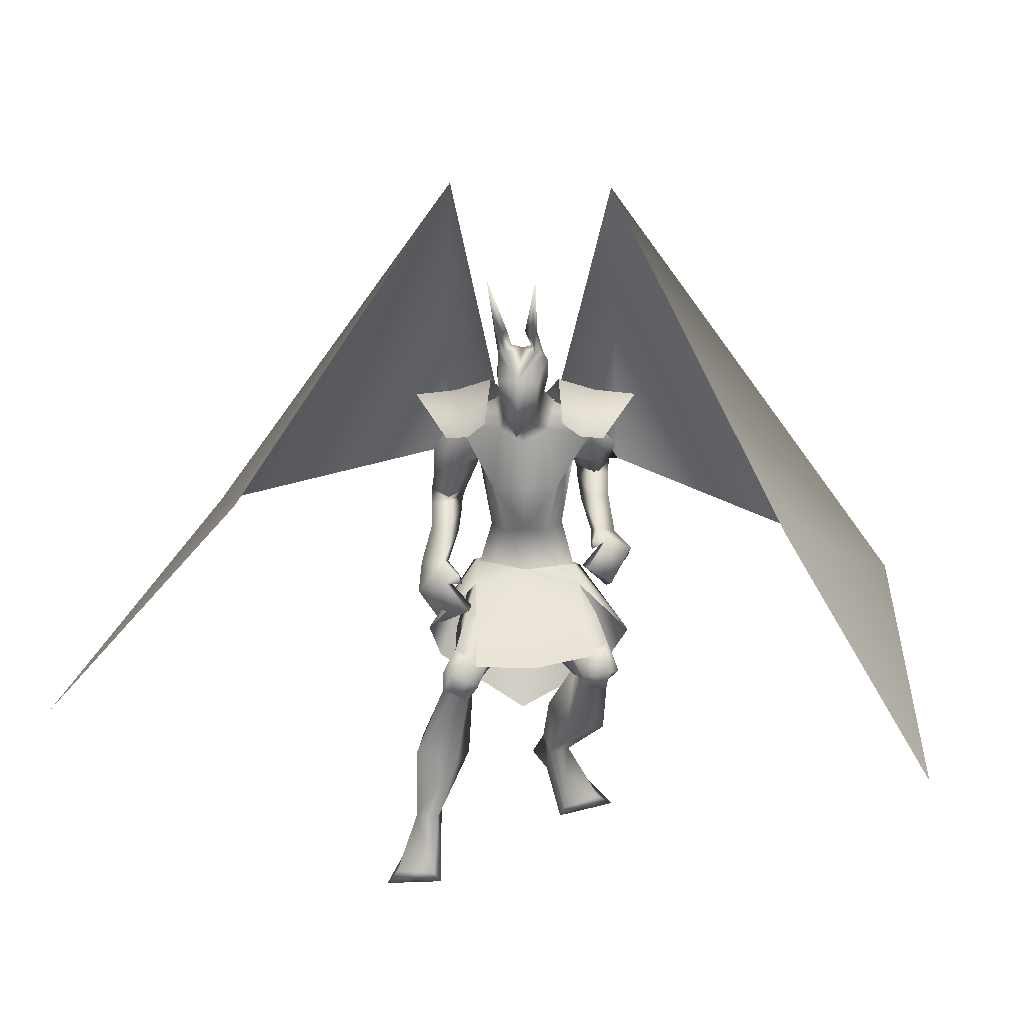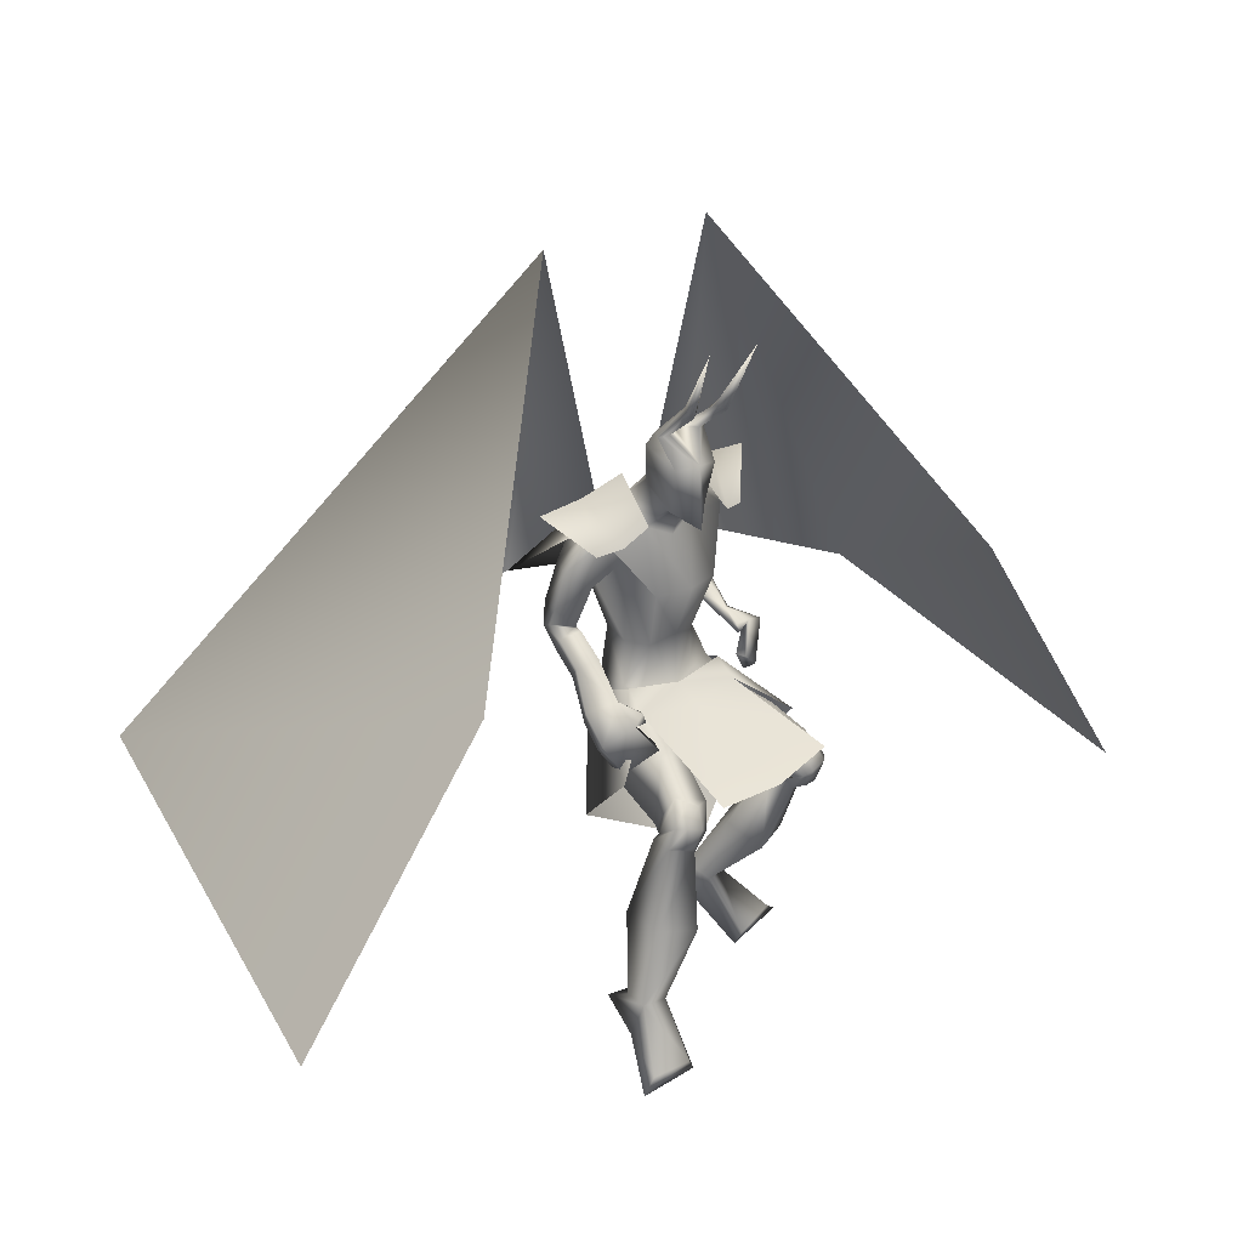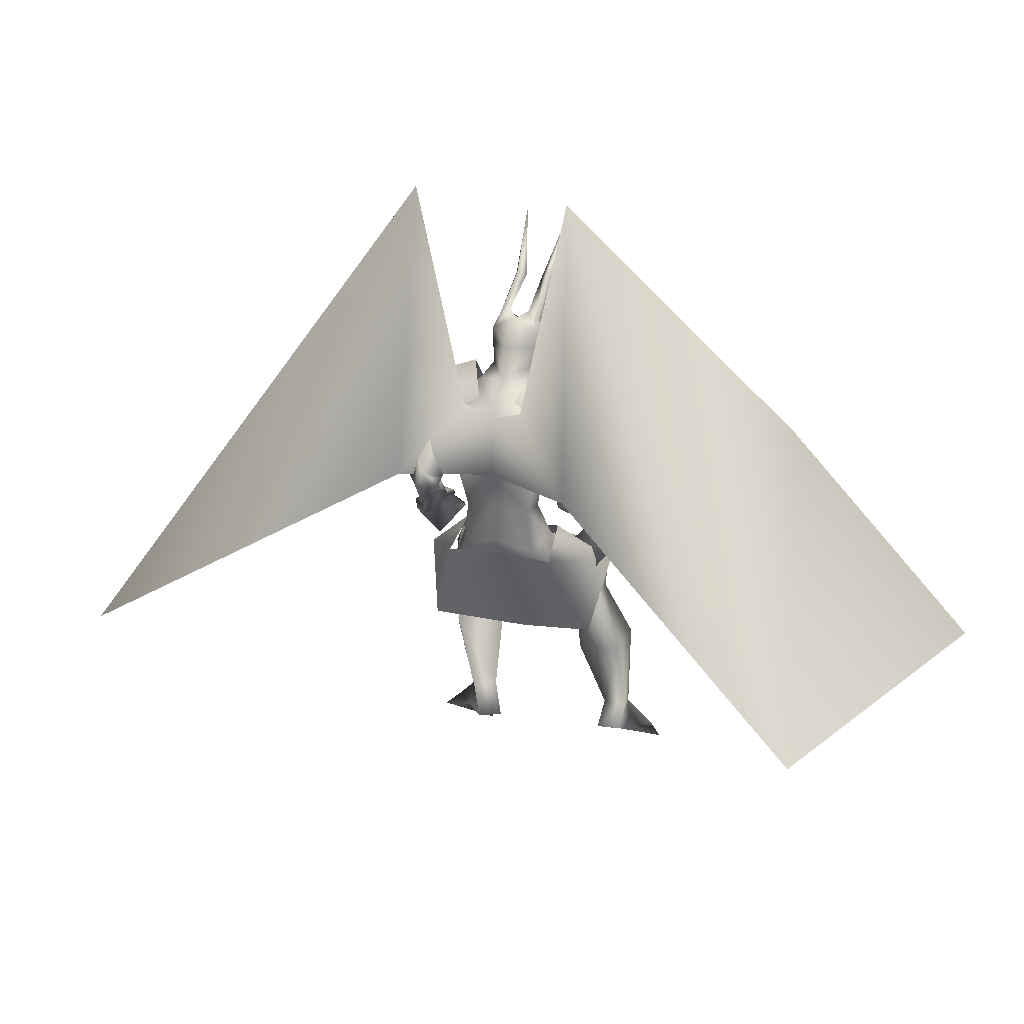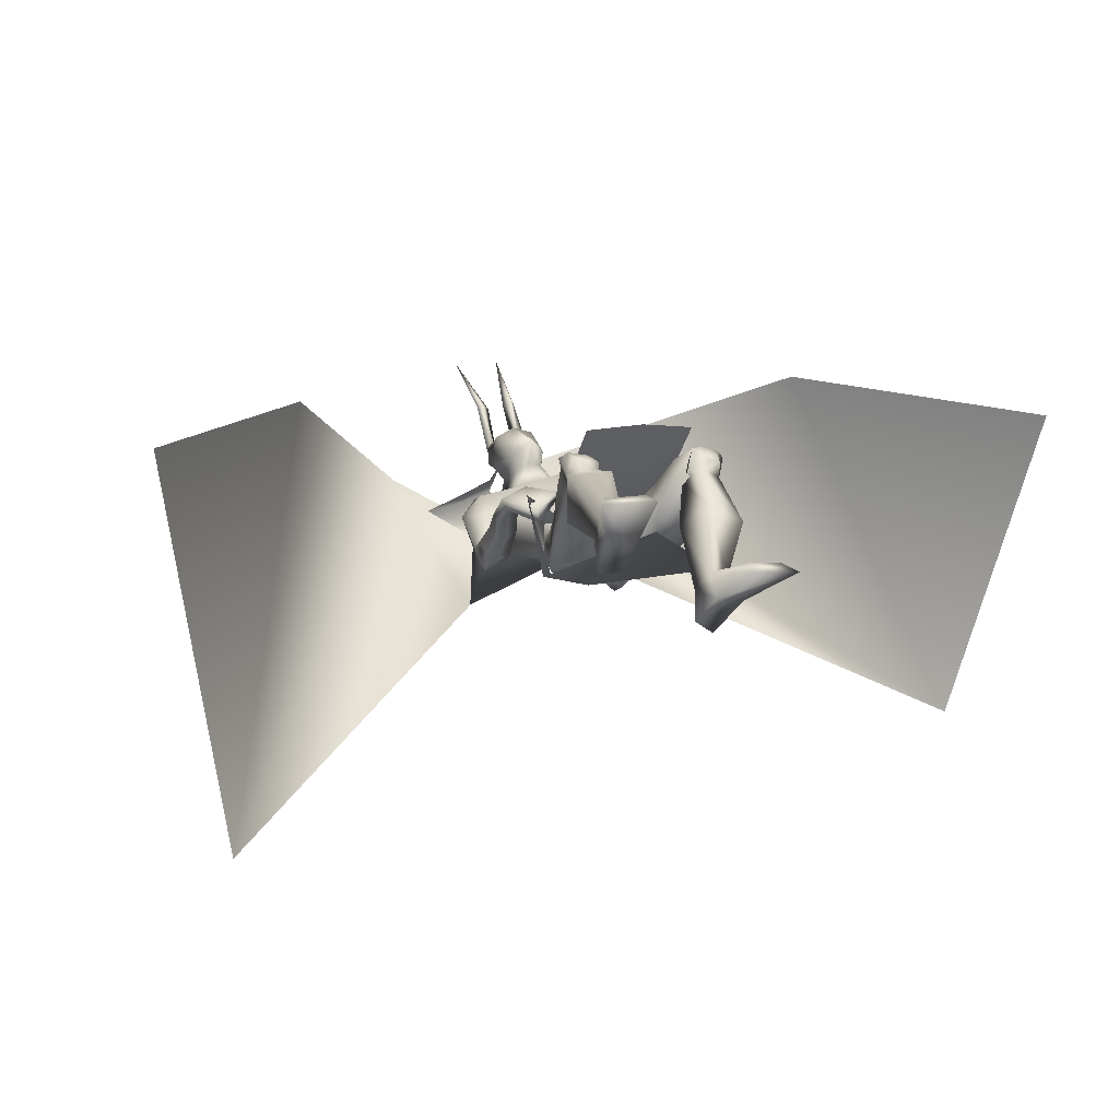
<metadata>
{"format":"obj","ext":"obj","renderer":"f3d","projection":"perspective","resolution":1024,"background":"white","views":[{"elev":22.1,"azim":8.1,"up":"+Y"},{"elev":27.2,"azim":-34.3,"up":"+Y"},{"elev":24.9,"azim":-155.6,"up":"+Y"},{"elev":20.9,"azim":-22.2,"up":"+Z"}]}
</metadata>
<code>
o Cube_Cube.001
v 0.009142 0.1578 -0.09609
v 0.1466 0.1696 -0.1315
v -0.1321 0.1765 -0.1052
v 0.1473 0.1132 -0.2601
v -0.1599 0.1204 -0.2364
v -0.01007 0.1525 -0.2961
v 0.08073 -0.001474 0.2097
v 0.2416 0.03177 0.1728
v -0.08496 -0.006905 0.2142
v 0.3107 0.01508 -0.0427
v -0.2444 0.02429 0.04413
v 0.2359 -0.154 -0.1727
v -0.2419 -0.1399 -0.1228
v 0.01652 -0.2342 -0.008532
v 0.02127 0.1173 -0.04033
v 0.1655 0.1208 -0.09993
v -0.1249 0.1231 -0.0567
v 0.1143 0.6068 -0.08943
v -0.1011 0.6029 -0.06825
v 0.08888 0.7 -0.1976
v -0.1005 0.6966 -0.179
v 0.03902 0.6236 -0.2829
v -0.0655 0.6217 -0.2727
v 0.2212 0.5472 -0.1544
v -0.2164 0.5394 -0.1114
v 0.2986 0.6471 -0.2551
v -0.3153 0.6361 -0.1947
v 0.1851 0.5741 -0.2982
v -0.2136 0.5621 -0.2596
v 0.08373 0.6377 -0.1802
v -0.08846 0.6378 -0.1895
v -0.002365 0.6242 -0.2417
v 0.06623 0.5697 -0.1412
v -0.06712 0.5685 -0.1347
v 0.000696 0.5383 -0.1183
v 0.1847 0.5838 -0.1976
v -0.1834 0.5959 -0.1618
v 0.1824 0.5496 -0.181
v -0.1778 0.5602 -0.1401
v -0.01456 0.5735 -0.3002
v -0.01363 0.407 -0.3212
v 0.1346 0.5228 -0.305
v -0.1705 0.5231 -0.2937
v 0.09835 0.4193 -0.08776
v -0.07851 0.4164 -0.07042
v 0.01228 0.4222 -0.05432
v 0.1165 0.4886 -0.164
v -0.1137 0.4857 -0.1535
v 0.06786 0.261 -0.1397
v -0.05451 0.2595 -0.1277
v 0.008487 0.2799 -0.1128
v 0.1011 0.2673 -0.1927
v -0.09755 0.265 -0.1732
v -0.005644 0.2727 -0.2582
v 0.08443 0.2768 -0.2657
v -0.09553 0.2747 -0.2481
v 0.2206 0.4171 -0.3494
v -0.2715 0.3823 -0.2055
v 0.1777 0.3623 -0.3389
v -0.2246 0.3328 -0.188
v 0.1757 0.4413 -0.4001
v -0.2542 0.3727 -0.2747
v 0.1184 0.3916 -0.369
v -0.1859 0.335 -0.2495
v 0.2186 0.3695 -0.3452
v -0.2727 0.3133 -0.1819
v 0.1722 0.3876 -0.3205
v -0.219 0.326 -0.175
v 0.1886 0.3277 -0.3766
v -0.2597 0.2699 -0.2217
v 0.1272 0.3539 -0.353
v -0.1917 0.2893 -0.221
v 0.1731 0.375 -0.3526
v -0.2268 0.3258 -0.1959
v 0.2159 0.3926 -0.3814
v -0.2784 0.3425 -0.2151
v 0.18 0.3803 -0.4187
v -0.2635 0.3144 -0.2657
v 0.1221 0.3711 -0.3835
v -0.1946 0.3077 -0.2484
v 0.01367 0.1301 -0.117
v 0.1366 0.1652 -0.1664
v -0.1233 0.169 -0.1361
v -0.007481 0.181 -0.2776
v 0.09521 0.1427 -0.2717
v -0.1142 0.15 -0.2507
v 0.08124 0.08009 -0.05934
v -0.03529 0.06646 -0.04834
v 0.02833 0.1088 -0.04938
v 0.0485 -0.01011 -0.1342
v -0.03961 -0.02098 -0.1394
v 0.00504 0.01411 -0.1351
v 0.1538 0.04719 -0.2252
v -0.1653 0.06093 -0.1891
v -0.009309 0.04618 -0.2138
v 0.2645 0.02158 0.06699
v -0.1564 -0.002104 0.12
v 0.1724 -0.008227 0.103
v -0.06357 -0.04109 0.1168
v 0.1737 -0.08139 0.07753
v -0.09799 -0.1174 0.07463
v 0.2362 -0.08121 0.03407
v -0.171 -0.0978 0.0645
v 0.1504 0.05283 0.01969
v -0.066 0.02523 0.0403
v 0.2227 0.07311 -0.01378
v -0.1407 0.0625 0.04196
v 0.09885 -0.06323 -0.02027
v -0.05762 -0.09005 -0.032
v 0.201 -0.03848 -0.1248
v -0.1876 -0.03038 -0.08329
v 0.265 -0.09627 0.06533
v -0.19 -0.1214 0.1433
v 0.2015 -0.1037 0.1029
v -0.1204 -0.1452 0.1521
v 0.1708 -0.06285 0.05302
v -0.116 -0.1489 0.08089
v 0.2321 -0.05899 0.01667
v -0.1841 -0.1285 0.07442
v 0.2035 -0.05281 0.1423
v -0.08908 -0.09635 0.1548
v 0.2999 -0.04449 0.1025
v -0.1858 -0.05495 0.1647
v 0.1819 -0.06756 0.09917
v -0.09738 -0.1272 0.1003
v 0.2577 -0.06531 0.05509
v -0.1821 -0.1046 0.09351
v 0.2812 -0.04229 0.1239
v -0.1587 -0.0561 0.1769
v 0.2325 -0.04806 0.142
v -0.1114 -0.07911 0.1702
v 0.2331 -0.09747 0.1188
v -0.1343 -0.118 0.171
v 0.2642 -0.0992 0.1115
v -0.1632 -0.1062 0.1779
v 0.221 0.008096 0.1134
v -0.1022 -0.03275 0.1389
v 0.2567 0.01955 0.09478
v -0.1384 -0.01168 0.1405
v 0.1531 -0.482 -0.1299
v -0.2855 -0.61 0.1309
v 0.07387 -0.4854 -0.1117
v -0.2075 -0.6021 0.1074
v 0.02347 -0.4656 -0.1745
v -0.2175 -0.5596 0.02877
v 0.07698 -0.4613 -0.2165
v -0.2851 -0.5516 0.03218
v 0.1519 -0.2784 0.05678
v -0.1484 -0.3223 0.2062
v 0.2492 -0.2764 0.001715
v -0.256 -0.2919 0.2
v 0.0916 -0.2165 -0.006742
v -0.1241 -0.3304 0.1021
v 0.2041 -0.2091 -0.09349
v -0.2607 -0.3006 0.07569
v 0.08678 -0.41 -0.06941
v -0.2063 -0.5197 0.1603
v 0.1385 -0.4088 -0.1015
v -0.268 -0.5192 0.1589
v 0.06086 -0.3847 -0.1277
v -0.2099 -0.5079 0.1032
v 0.1158 -0.3975 -0.1651
v -0.2774 -0.5104 0.1067
v 0.2371 -0.521 -0.02576
v -0.3084 -0.6469 0.2613
v 0.1395 -0.5516 0.001149
v -0.2028 -0.647 0.2562
v 0.1263 -0.5854 -0.01146
v -0.1845 -0.6794 0.2467
v 0.2731 -0.5517 -0.04515
v -0.3377 -0.6888 0.263
v 0.2544 0.1203 -0.122
v -0.2172 0.02161 -0.000762
v 0.1888 0.18 -0.07529
v -0.1341 0.07211 0.024
v 0.2368 0.102 -0.147
v -0.2142 0.0117 -0.03489
v 0.1744 0.1824 -0.09523
v -0.1306 0.08064 0.001092
v 0.2051 0.2637 -0.1811
v -0.2152 0.2025 -0.02804
v 0.2508 0.2324 -0.2343
v -0.2828 0.1787 -0.05962
v 0.2427 0.1959 -0.2375
v -0.2754 0.1429 -0.07677
v 0.1885 0.2486 -0.1882
v -0.2041 0.1916 -0.04875
v 0.1875 0.4378 -0.252
v -0.2015 0.4406 -0.1535
v 0.244 0.4917 -0.2701
v -0.2638 0.4879 -0.171
v 0.1533 0.5227 -0.3429
v -0.2151 0.4667 -0.279
v 0.1025 0.4697 -0.2873
v -0.142 0.4387 -0.2306
v 0.1416 0.3738 -0.396
v -0.2181 0.3093 -0.2548
v 0.1676 0.3772 -0.4235
v -0.2545 0.3083 -0.2749
v 0.1471 0.3553 -0.3746
v -0.2175 0.2933 -0.2344
v 0.1745 0.3347 -0.3962
v -0.2526 0.2761 -0.245
v 0.1406 0.3954 -0.39
v -0.2152 0.332 -0.2586
v 0.1625 0.4236 -0.4142
v -0.2472 0.3486 -0.2823
v 0.08432 0.1426 -0.1558
v -0.06949 0.1427 -0.1386
v 0.1678 0.1104 -0.1069
v -0.1305 0.1136 -0.06348
v 0.1797 0.3364 -0.2574
v -0.2093 0.2738 -0.1131
v 0.2263 0.3179 -0.2879
v -0.2651 0.2608 -0.1254
v 0.195 0.2754 -0.3169
v -0.2503 0.2165 -0.1634
v 0.1476 0.3105 -0.2807
v -0.1901 0.2457 -0.146
v 0.237 0.2461 -0.1267
v -0.199 0.153 0.02119
v 0.304 0.2115 -0.1711
v -0.2805 0.1181 0.007045
v 0.2953 0.1836 -0.1803
v -0.2756 0.09558 -0.01751
v 0.2226 0.237 -0.1355
v -0.1911 0.1505 0.00044
v 0.1966 0.2231 -0.1214
v -0.1571 0.1466 0.000326
v 0.2022 0.2254 -0.1185
v -0.16 0.1467 0.007776
v 0.1935 0.2404 -0.1323
v -0.1637 0.17 -0.004129
v 0.1994 0.243 -0.1289
v -0.1664 0.1701 0.004078
v -0.002365 0.6616 -0.2127
v 0.05545 0.6811 -0.1435
v -0.06018 0.6811 -0.1435
v -0.002365 0.7467 -0.1869
v 0.06896 0.7358 -0.1216
v -0.07369 0.7358 -0.1216
v 0.06678 0.7796 -0.1259
v -0.0715 0.7796 -0.1259
v -0.002365 0.8143 -0.1188
v 0.03262 0.6189 -0.09352
v -0.03735 0.6189 -0.09352
v -0.002365 0.6216 -0.08164
v 0.05222 0.7421 -0.02913
v -0.05695 0.7421 -0.02913
v -0.002365 0.751 -0.0107
v 0.04421 0.631 -0.05437
v -0.04894 0.631 -0.05437
v -0.002365 0.5934 -0.002166
v 0.03845 0.8142 -0.07179
v -0.04318 0.8142 -0.07179
v 0.06149 0.8081 -0.08641
v -0.06622 0.8081 -0.08641
v 0.02566 0.8289 -0.09566
v -0.03039 0.8289 -0.09566
v 0.05353 0.8131 -0.1091
v -0.05826 0.8131 -0.1091
v 0.04445 0.9093 -0.003939
v -0.04918 0.9093 -0.003939
v 0.02185 0.9005 0.008228
v -0.02658 0.9005 0.008228
v 0.05573 0.9018 0.01472
v -0.06046 0.9018 0.01472
v 0.04393 0.8898 0.02676
v -0.04866 0.8898 0.02676
v 0.06225 1.069 0.1071
v -0.06698 1.069 0.1071
v 0.2399 0.396 -0.4022
v -0.2731 0.4019 -0.4086
v 0.06862 0.5981 -0.3132
v -0.09485 0.5956 -0.2981
v 1.046 -0.06048 -0.7772
v -1.097 0.003151 -0.8631
v 0.2171 1.225 -0.3023
v -0.2304 1.224 -0.2962
v 1.168 -0.281 0.187
v -1.269 -0.1565 0.3555
v 0.745 0.4114 0.1573
v -0.7383 0.4469 0.2415
v 0.1627 0.5579 -0.1246
v 0.1886 0.663 -0.2278
v 0.0982 0.5852 -0.2971
v -0.1536 0.5522 -0.09352
v -0.2028 0.656 -0.1893
v -0.1249 0.5812 -0.2753
f 4 2 10
f 4 10 12
f 11 3 5
f 11 5 13
f 6 4 12
f 6 12 14
f 13 5 6
f 13 6 14
f 1 15 16
f 1 16 2
f 1 3 17
f 1 17 15
f 15 7 8
f 15 8 16
f 9 7 15
f 9 15 17
f 2 16 10
f 11 17 3
f 30 33 38
f 30 38 36
f 39 34 31
f 39 31 37
f 30 36 40
f 30 40 32
f 40 37 31
f 40 31 32
f 33 35 46
f 33 46 44
f 46 35 34
f 46 34 45
f 38 33 44
f 38 44 47
f 45 34 39
f 45 39 48
f 44 46 51
f 44 51 49
f 51 46 45
f 51 45 50
f 47 44 49
f 47 49 52
f 50 45 48
f 50 48 53
f 41 42 55
f 41 55 54
f 56 43 41
f 56 41 54
f 42 47 52
f 42 52 55
f 53 48 43
f 53 43 56
f 59 73 75
f 59 75 57
f 76 74 60
f 76 60 58
f 73 67 65
f 73 65 75
f 66 68 74
f 66 74 76
f 63 79 73
f 63 73 59
f 74 80 64
f 74 64 60
f 79 71 67
f 79 67 73
f 68 72 80
f 68 80 74
f 54 55 85
f 54 85 84
f 86 56 54
f 86 54 84
f 55 52 82
f 55 82 85
f 83 53 56
f 83 56 86
f 87 89 92
f 87 92 90
f 92 89 88
f 92 88 91
f 85 93 95
f 85 95 84
f 95 94 86
f 95 86 84
f 93 90 92
f 93 92 95
f 92 91 94
f 92 94 95
f 104 98 96
f 104 96 106
f 97 99 105
f 97 105 107
f 90 108 104
f 90 104 87
f 105 109 91
f 105 91 88
f 108 100 98
f 108 98 104
f 99 101 109
f 99 109 105
f 93 110 108
f 93 108 90
f 109 111 94
f 109 94 91
f 110 102 100
f 110 100 108
f 101 103 111
f 101 111 109
f 106 96 102
f 106 102 110
f 103 97 107
f 103 107 111
f 100 124 120
f 100 120 98
f 121 125 101
f 121 101 99
f 124 116 114
f 124 114 120
f 115 117 125
f 115 125 121
f 102 126 124
f 102 124 100
f 125 127 103
f 125 103 101
f 126 118 116
f 126 116 124
f 117 119 127
f 117 127 125
f 96 122 126
f 96 126 102
f 127 123 97
f 127 97 103
f 122 112 118
f 122 118 126
f 119 113 123
f 119 123 127
f 122 96 138
f 122 138 128
f 139 97 123
f 139 123 129
f 112 122 128
f 112 128 134
f 129 123 113
f 129 113 135
f 98 120 130
f 98 130 136
f 131 121 99
f 131 99 137
f 120 114 132
f 120 132 130
f 133 115 121
f 133 121 131
f 114 112 134
f 114 134 132
f 135 113 115
f 135 115 133
f 96 98 136
f 96 136 138
f 137 99 97
f 137 97 139
f 136 130 128
f 136 128 138
f 129 131 137
f 129 137 139
f 130 132 134
f 130 134 128
f 135 133 131
f 135 131 129
f 114 148 150
f 114 150 112
f 151 149 115
f 151 115 113
f 116 152 148
f 116 148 114
f 149 153 117
f 149 117 115
f 118 154 152
f 118 152 116
f 153 155 119
f 153 119 117
f 112 150 154
f 112 154 118
f 155 151 113
f 155 113 119
f 140 142 144
f 140 144 146
f 145 143 141
f 145 141 147
f 148 156 158
f 148 158 150
f 159 157 149
f 159 149 151
f 152 160 156
f 152 156 148
f 157 161 153
f 157 153 149
f 160 144 142
f 160 142 156
f 143 145 161
f 143 161 157
f 154 162 160
f 154 160 152
f 161 163 155
f 161 155 153
f 162 146 144
f 162 144 160
f 145 147 163
f 145 163 161
f 150 158 162
f 150 162 154
f 163 159 151
f 163 151 155
f 158 140 146
f 158 146 162
f 147 141 159
f 147 159 163
f 158 156 166
f 158 166 164
f 167 157 159
f 167 159 165
f 140 158 164
f 140 164 170
f 165 159 141
f 165 141 171
f 156 142 168
f 156 168 166
f 169 143 157
f 169 157 167
f 142 140 170
f 142 170 168
f 171 141 143
f 171 143 169
f 166 168 170
f 166 170 164
f 171 169 167
f 171 167 165
f 172 174 178
f 172 178 176
f 179 175 173
f 179 173 177
f 38 188 190
f 38 190 36
f 191 189 39
f 191 39 37
f 188 59 57
f 188 57 190
f 58 60 189
f 58 189 191
f 36 190 192
f 36 192 42
f 193 191 37
f 193 37 43
f 190 57 61
f 190 61 192
f 62 58 191
f 62 191 193
f 47 194 188
f 47 188 38
f 189 195 48
f 189 48 39
f 194 63 59
f 194 59 188
f 60 64 195
f 60 195 189
f 42 192 194
f 42 194 47
f 195 193 43
f 195 43 48
f 192 61 63
f 192 63 194
f 64 62 193
f 64 193 195
f 57 75 77
f 57 77 61
f 78 76 58
f 78 58 62
f 65 69 77
f 65 77 75
f 78 70 66
f 78 66 76
f 79 63 204
f 79 204 196
f 205 64 80
f 205 80 197
f 71 79 196
f 71 196 200
f 197 80 72
f 197 72 201
f 77 69 202
f 77 202 198
f 203 70 78
f 203 78 199
f 61 77 198
f 61 198 206
f 199 78 62
f 199 62 207
f 69 71 200
f 69 200 202
f 201 72 70
f 201 70 203
f 63 61 206
f 63 206 204
f 207 62 64
f 207 64 205
f 206 198 196
f 206 196 204
f 197 199 207
f 197 207 205
f 198 202 200
f 198 200 196
f 201 203 199
f 201 199 197
f 49 51 81
f 49 81 208
f 81 51 50
f 81 50 209
f 49 208 82
f 49 82 52
f 83 209 50
f 83 50 53
f 81 89 87
f 81 87 208
f 88 89 81
f 88 81 209
f 87 104 106
f 87 106 210
f 107 105 88
f 107 88 211
f 82 208 87
f 82 87 210
f 88 209 83
f 88 83 211
f 82 210 93
f 82 93 85
f 94 211 83
f 94 83 86
f 93 210 106
f 93 106 110
f 107 211 94
f 107 94 111
f 67 212 214
f 67 214 65
f 215 213 68
f 215 68 66
f 65 214 216
f 65 216 69
f 217 215 66
f 217 66 70
f 71 218 212
f 71 212 67
f 213 219 72
f 213 72 68
f 69 216 218
f 69 218 71
f 219 217 70
f 219 70 72
f 180 220 222
f 180 222 182
f 223 221 181
f 223 181 183
f 220 174 172
f 220 172 222
f 173 175 221
f 173 221 223
f 182 222 224
f 182 224 184
f 225 223 183
f 225 183 185
f 222 172 176
f 222 176 224
f 177 173 223
f 177 223 225
f 226 178 174
f 226 174 220
f 175 179 227
f 175 227 221
f 184 224 226
f 184 226 186
f 227 225 185
f 227 185 187
f 224 176 178
f 224 178 226
f 179 177 225
f 179 225 227
f 226 220 230
f 226 230 228
f 231 221 227
f 231 227 229
f 186 226 228
f 186 228 232
f 229 227 187
f 229 187 233
f 220 180 234
f 220 234 230
f 235 181 221
f 235 221 231
f 180 186 232
f 180 232 234
f 233 187 181
f 233 181 235
f 232 228 230
f 232 230 234
f 231 229 233
f 231 233 235
f 180 182 214
f 180 214 212
f 215 183 181
f 215 181 213
f 182 184 216
f 182 216 214
f 217 185 183
f 217 183 215
f 184 186 218
f 184 218 216
f 219 187 185
f 219 185 217
f 180 212 218
f 180 218 186
f 219 213 181
f 219 181 187
f 251 245 237
f 251 237 240
f 238 246 252
f 238 252 241
f 236 239 240
f 236 240 237
f 241 239 236
f 241 236 238
f 251 240 242
f 251 242 248
f 243 241 252
f 243 252 249
f 242 240 239
f 242 239 244
f 239 241 243
f 239 243 244
f 253 247 245
f 253 245 251
f 246 247 253
f 246 253 252
f 251 248 250
f 251 250 253
f 250 249 252
f 250 252 253
f 30 32 236
f 30 236 237
f 236 32 31
f 236 31 238
f 30 237 245
f 30 245 33
f 246 238 31
f 246 31 34
f 33 245 247
f 33 247 35
f 247 246 34
f 247 34 35
f 250 248 256
f 250 256 254
f 257 249 250
f 257 250 255
f 244 250 254
f 244 254 258
f 255 250 244
f 255 244 259
f 242 244 258
f 242 258 260
f 259 244 243
f 259 243 261
f 248 242 260
f 248 260 256
f 261 243 249
f 261 249 257
f 256 260 262
f 256 262 266
f 263 261 257
f 263 257 267
f 260 258 264
f 260 264 262
f 265 259 261
f 265 261 263
f 258 254 268
f 258 268 264
f 269 255 259
f 269 259 265
f 254 256 266
f 254 266 268
f 267 257 255
f 267 255 269
f 266 270 268
f 269 271 267
f 264 268 270
f 271 269 265
f 262 264 270
f 271 265 263
f 262 270 266
f 267 271 263
f 36 42 272
f 36 272 274
f 273 43 37
f 273 37 275
f 36 274 40
f 40 275 37
f 41 272 42
f 43 273 41
f 40 274 272
f 40 272 41
f 273 275 40
f 273 40 41
f 272 274 278
f 272 278 276
f 279 275 273
f 279 273 277
f 276 278 282
f 276 282 280
f 283 279 277
f 283 277 281
f 18 284 285
f 18 285 20
f 284 24 26
f 284 26 285
f 20 285 286
f 20 286 22
f 285 26 28
f 285 28 286
f 25 287 288
f 25 288 27
f 287 19 21
f 287 21 288
f 27 288 289
f 27 289 29
f 288 21 23
f 288 23 289

</code>
